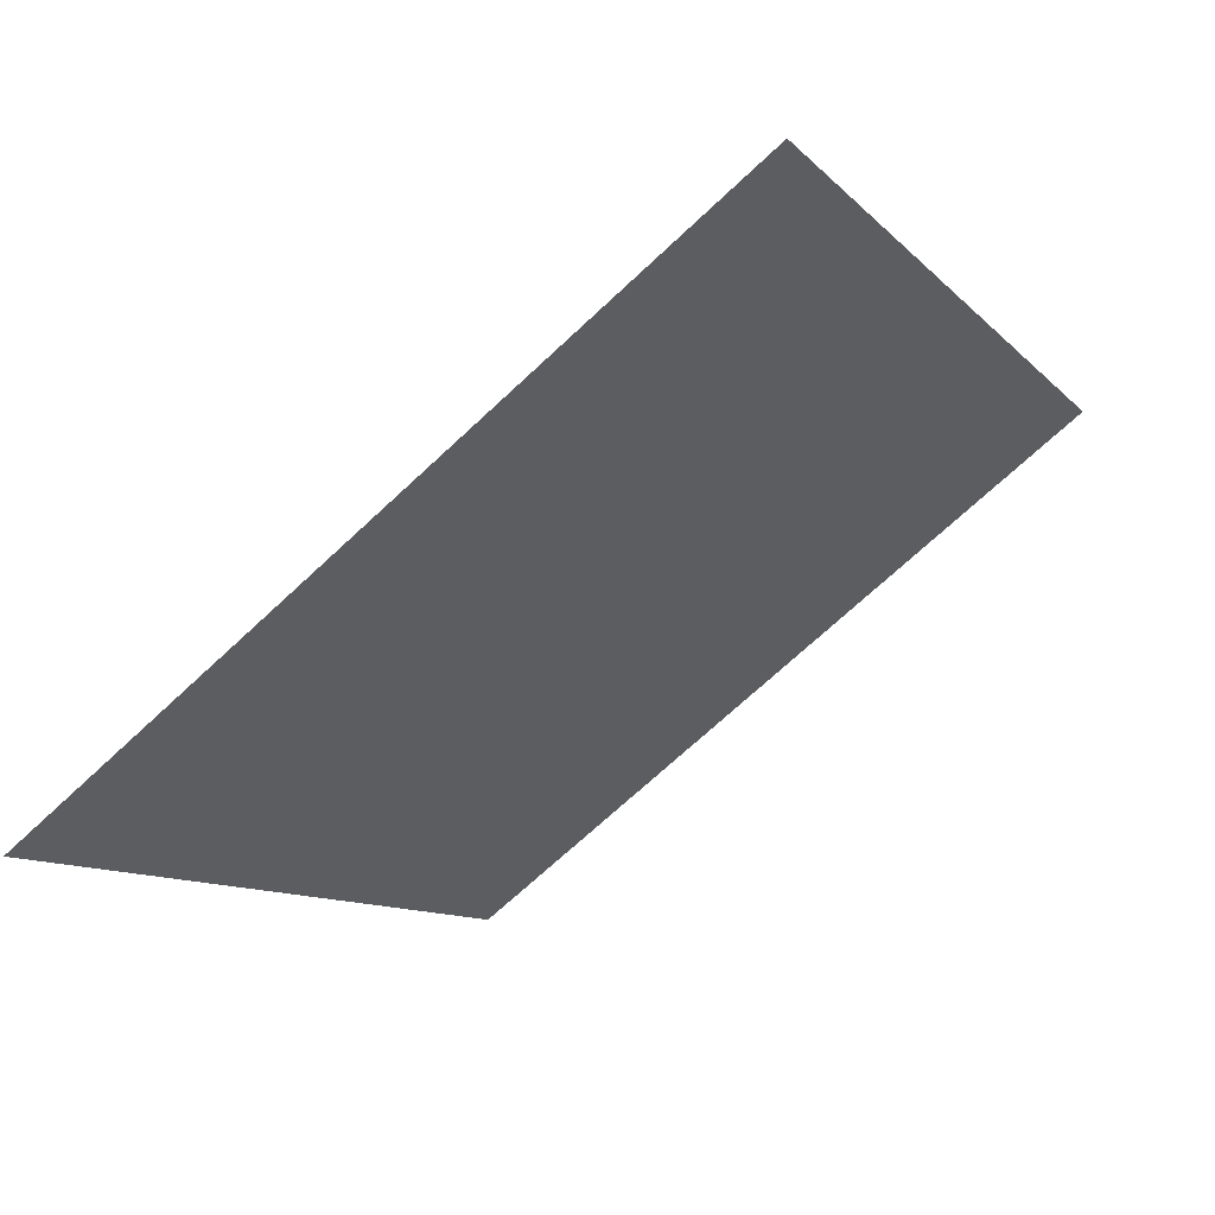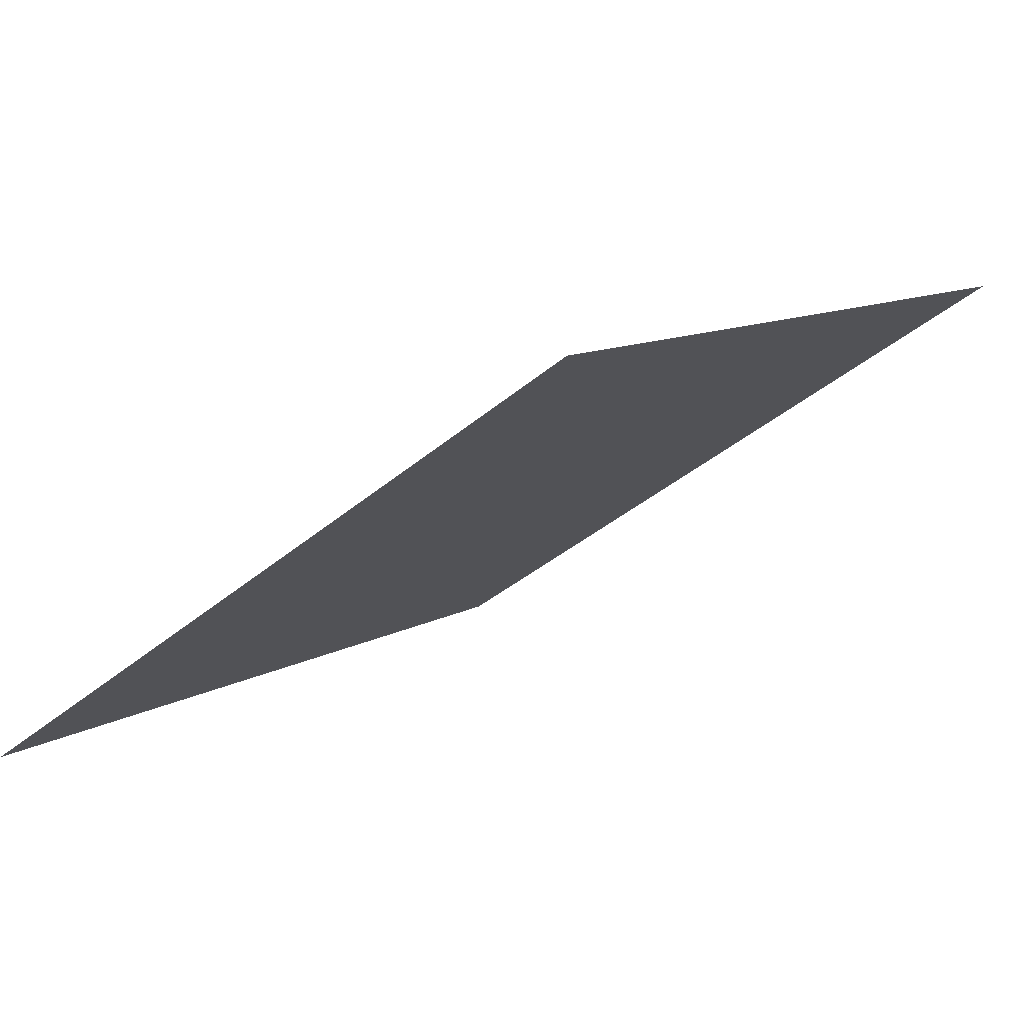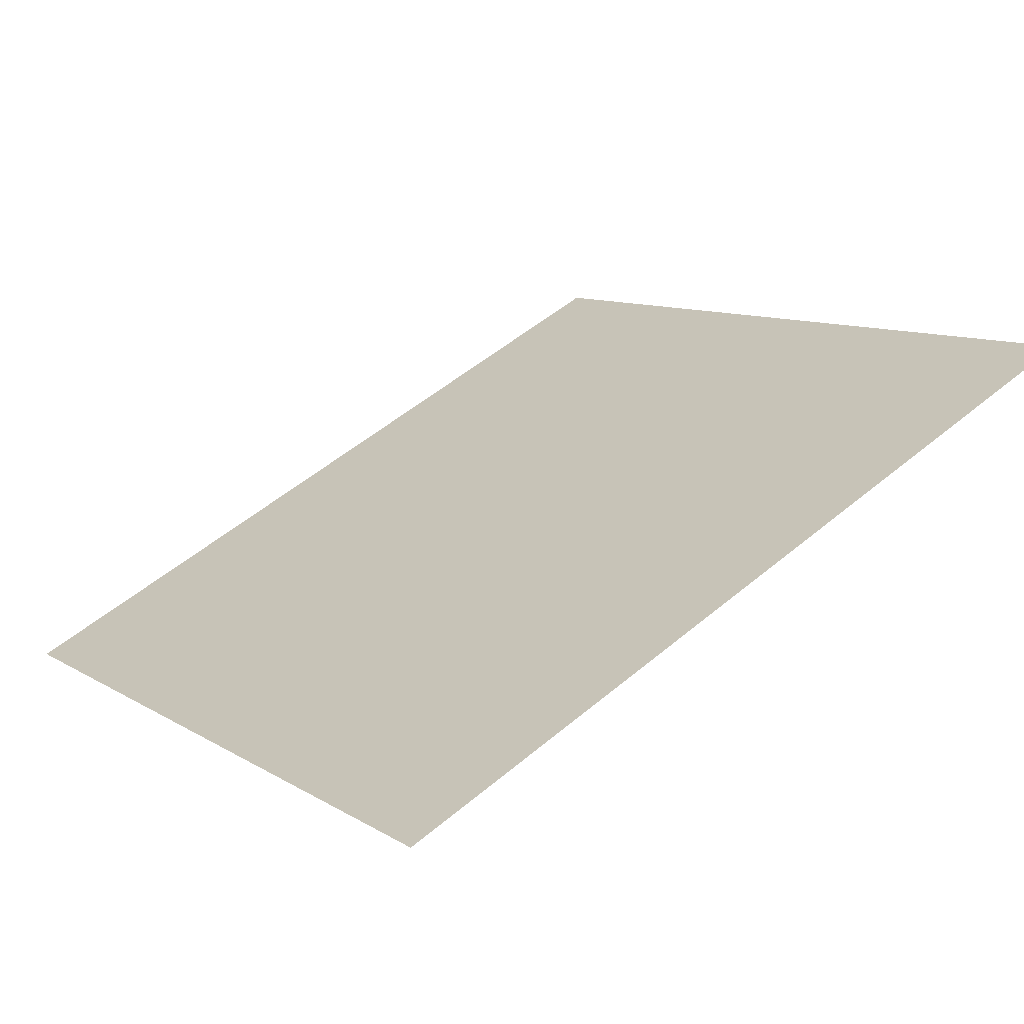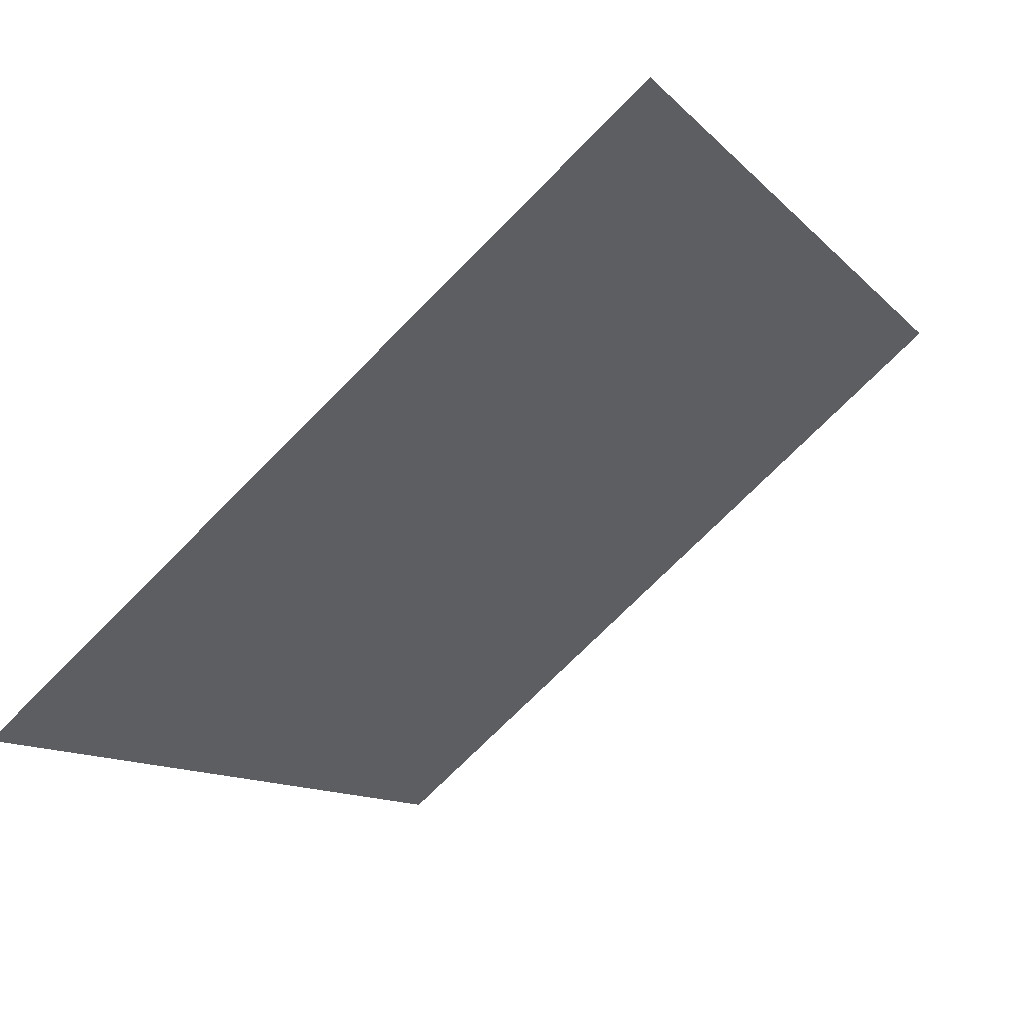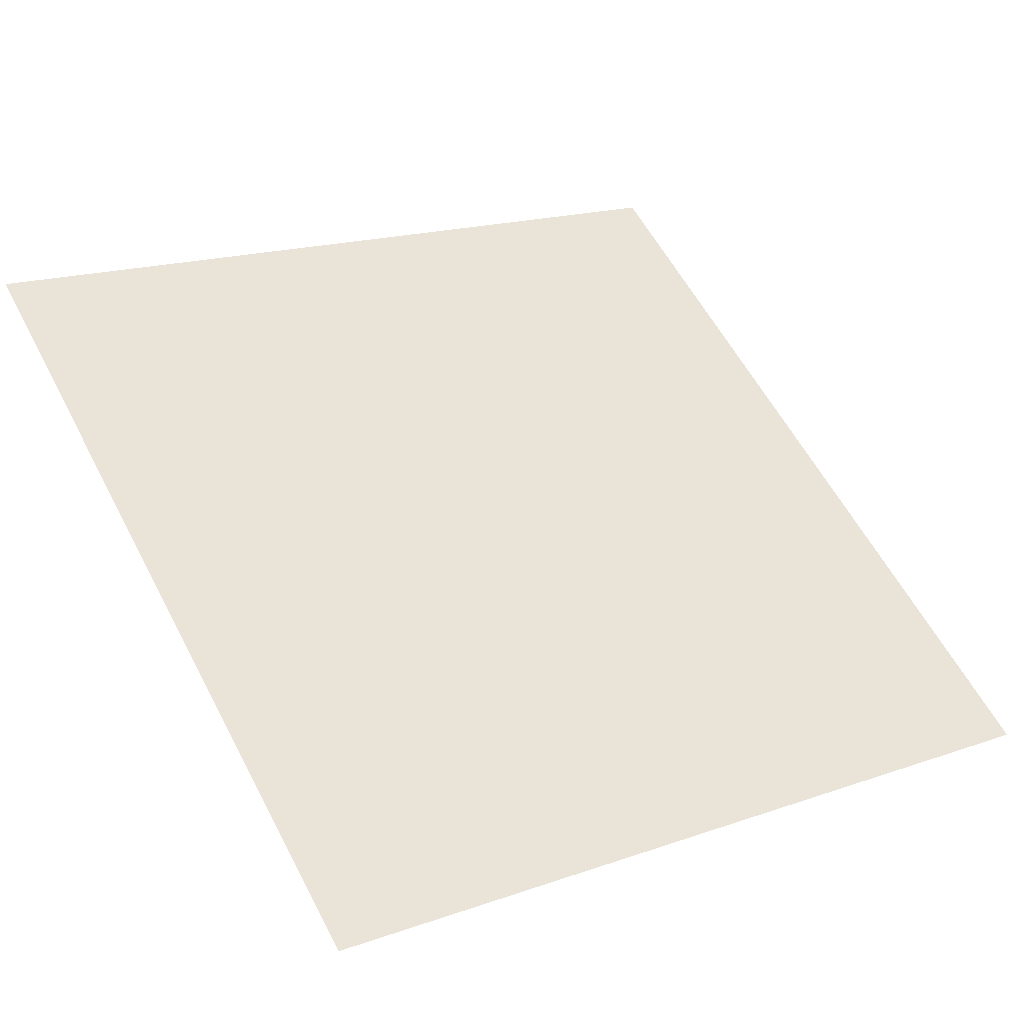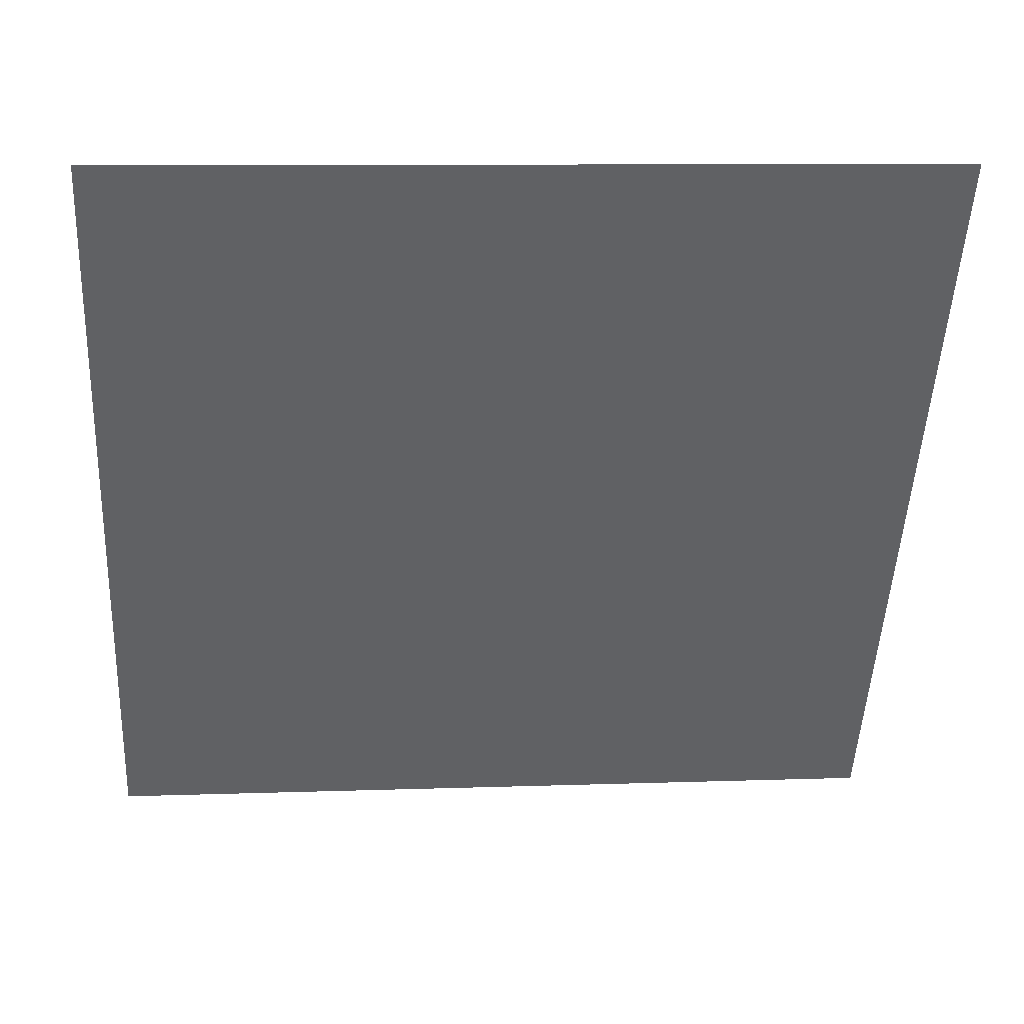
<metadata>
{"format":"obj","ext":"obj","renderer":"f3d","projection":"perspective","resolution":1024,"background":"white","views":[{"elev":-9.2,"azim":-64.6,"up":"+Y"},{"elev":-36.5,"azim":-132.6,"up":"+Y"},{"elev":55.0,"azim":-41.3,"up":"+Y"},{"elev":-74.2,"azim":43.9,"up":"+Z"},{"elev":15.4,"azim":146.2,"up":"+Y"},{"elev":3.8,"azim":173.6,"up":"+Z"}]}
</metadata>
<code>
v 0.0376 0.7221 0.4227
v 0.03104 0.7223 0.4227
v 0.03116 0.7262 0.428
v 0.03772 0.7261 0.4279
f 4 3 2 1

</code>
